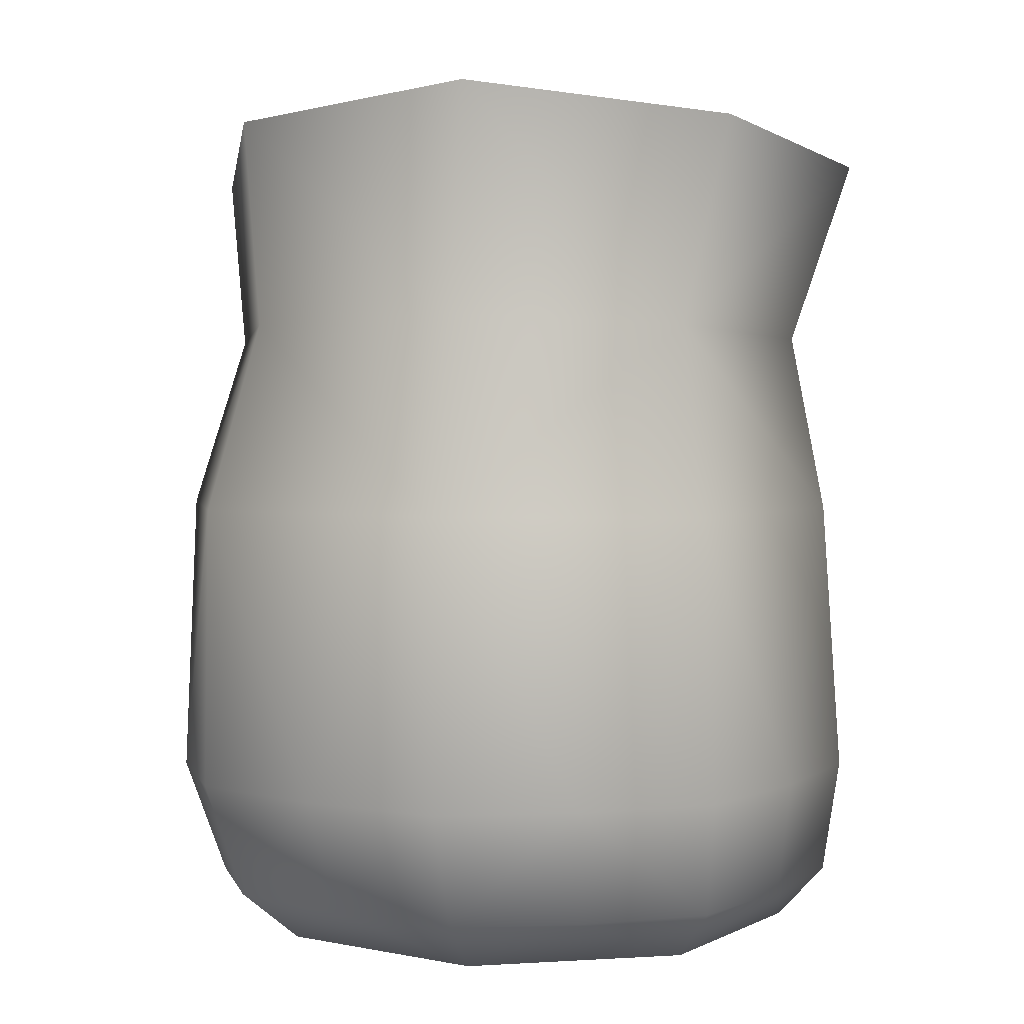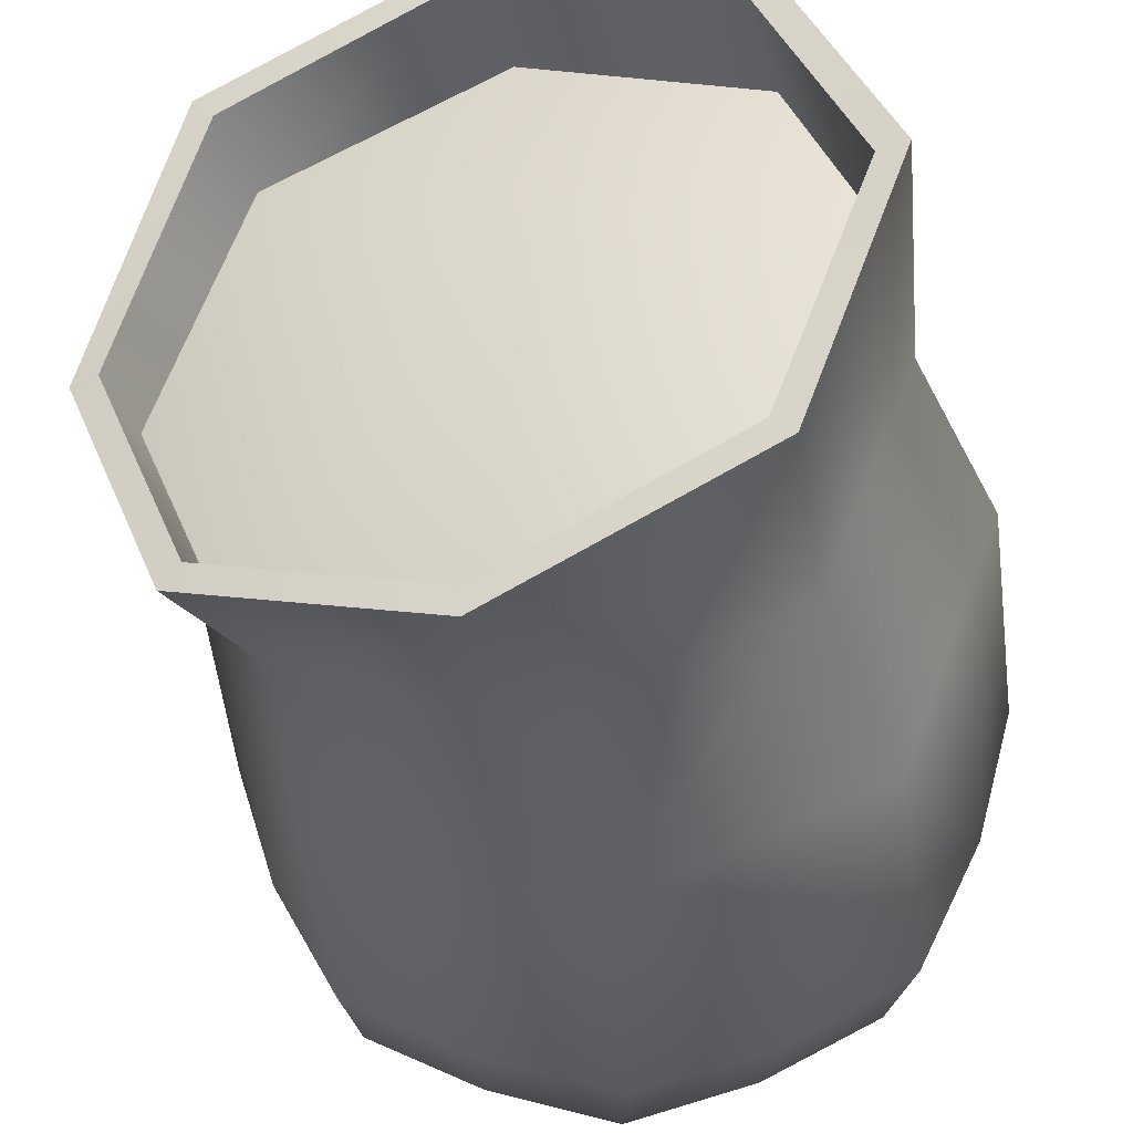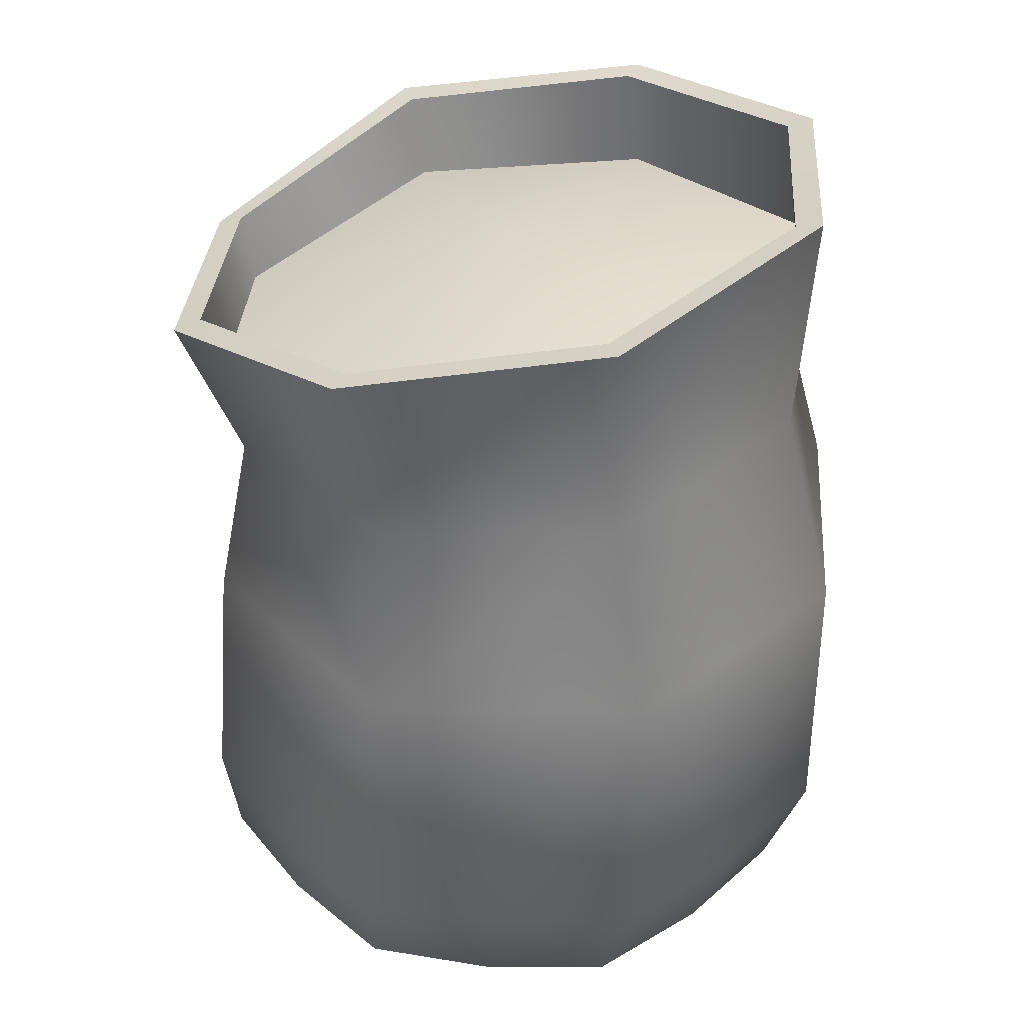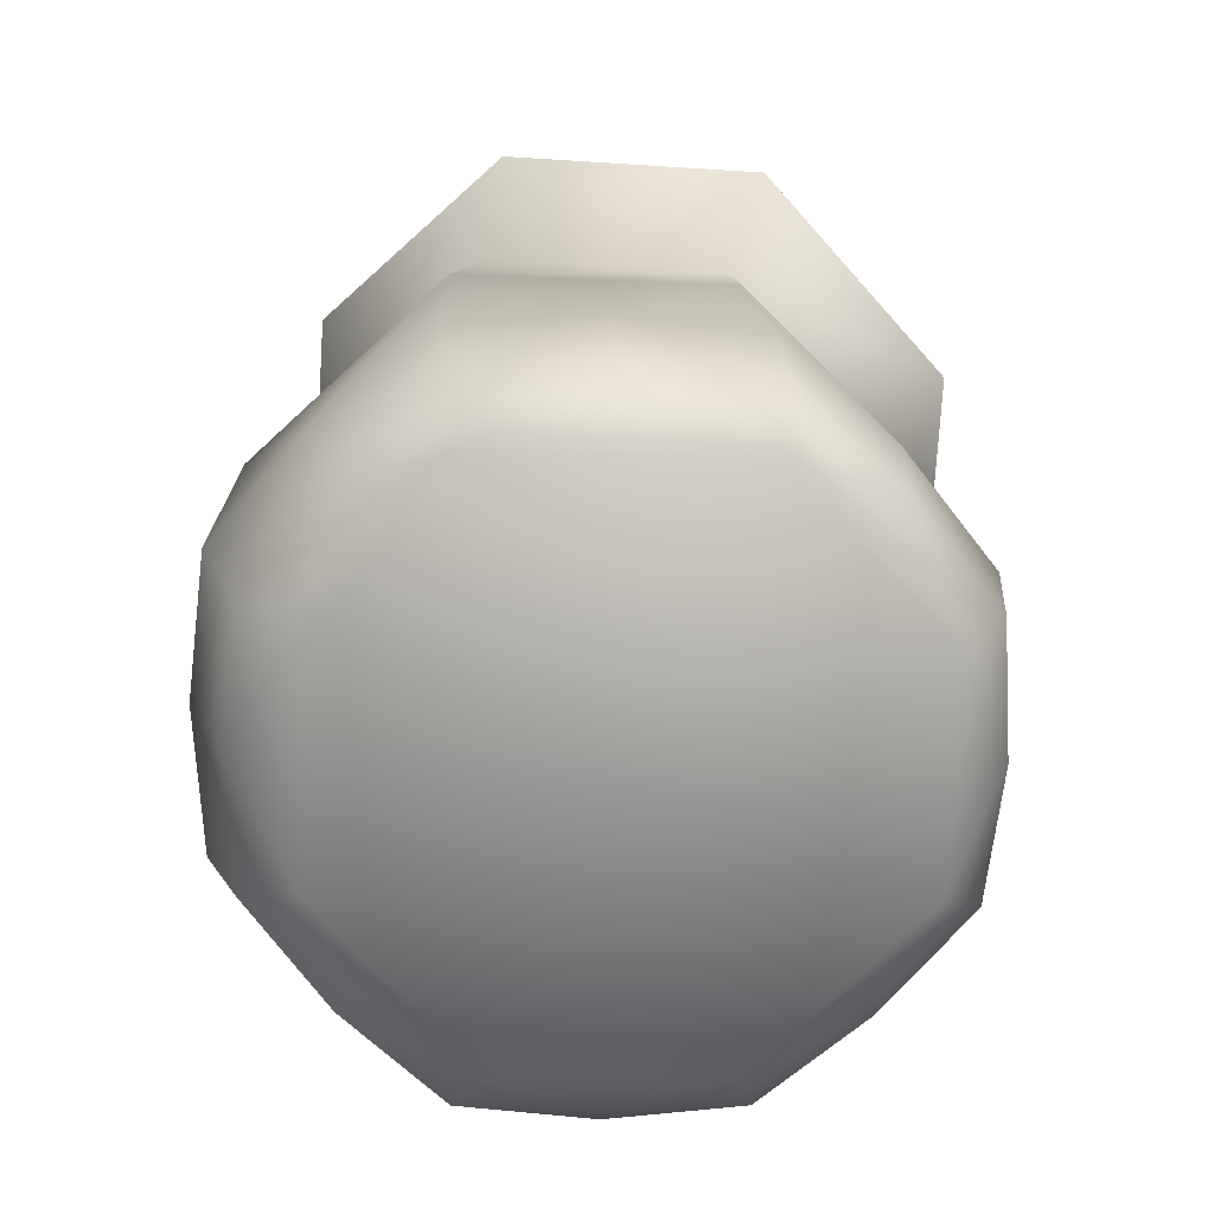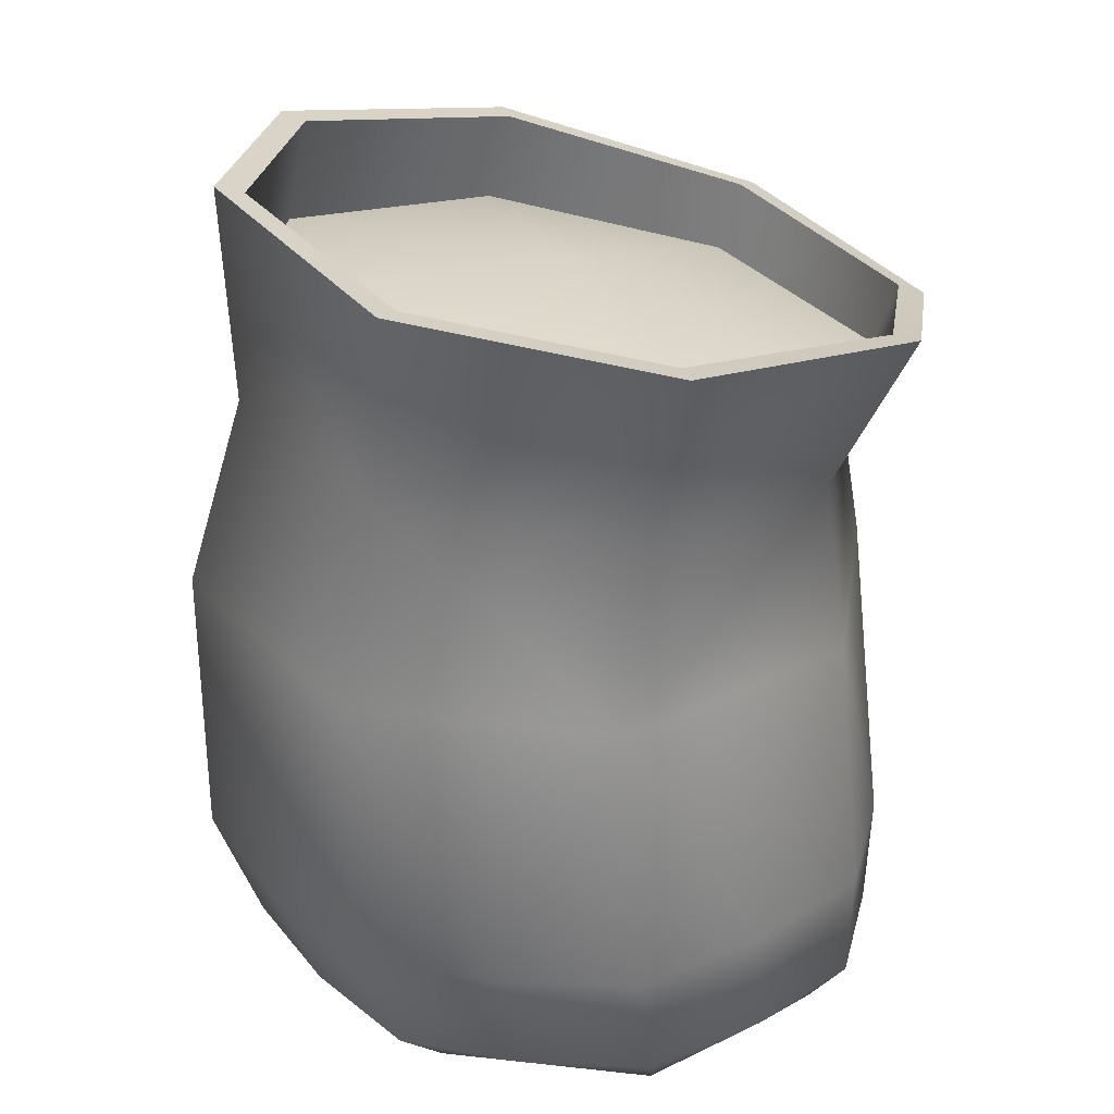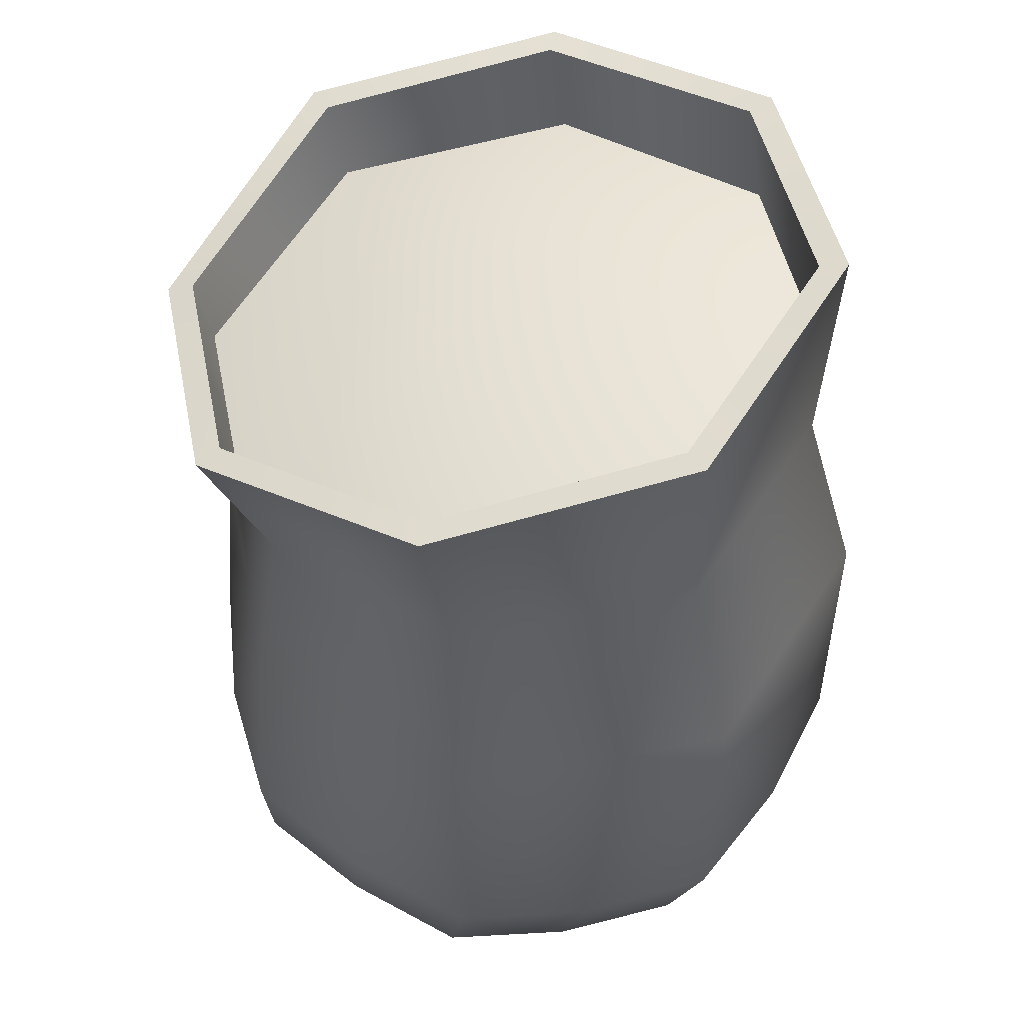
<metadata>
{"format":"obj","ext":"obj","renderer":"f3d","projection":"perspective","resolution":1024,"background":"white","views":[{"elev":4.6,"azim":-78.4,"up":"+Y"},{"elev":-38.7,"azim":-171.7,"up":"+Z"},{"elev":37.5,"azim":-153.5,"up":"+Y"},{"elev":-69.9,"azim":20.6,"up":"+Y"},{"elev":30.5,"azim":-13.9,"up":"+Y"},{"elev":52.3,"azim":-169.0,"up":"+Y"}]}
</metadata>
<code>
v 24.84 21.29 -30.25
v 10.92 21.33 -37.99
v 22.25 51.1 -29.95
v -4.255 21.37 -43.41
v -19.31 21.4 -39.44
v -5.747 52.45 -42.48
v -32.11 21.43 26.77
v -18.38 21.4 34.07
v -32.69 53.51 25.1
v 24.89 21.34 26.85
v 32.12 21.29 13.16
v 22.29 51.97 25.12
v 33.62 74.91 -0.9819
v 23.12 76.89 -26.33
v -0.6501 89.43 -0.3435
v 23.12 76.89 -26.33
v -2.428 81.61 -37.37
v -0.6501 89.43 -0.3435
v -38.08 87.32 -1.318
v -27.46 85.4 24.3
v -0.6501 89.43 -0.3435
v -27.46 85.4 24.3
v -2.155 82.63 34.79
v -0.6501 89.43 -0.3435
v -2.155 82.63 34.79
v 23.14 79.67 24.31
v -0.6501 89.43 -0.3435
v 23.14 79.67 24.31
v 33.62 74.91 -0.9819
v -0.6501 89.43 -0.3435
v 35.87 7.84 -0.6208
v 31.19 1.569 -0.05312
v 31.62 7.84 -14.33
v 24.96 7.842 25.69
v 22.05 1.569 22.02
v 31.64 7.841 13.04
v 32.12 21.29 13.16
v 36.7 21.25 -1.632
v 33.68 50.51 -2.362
v 10.92 21.33 -37.99
v -4.255 21.37 -43.41
v -5.747 52.45 -42.48
v -19.31 21.4 -39.44
v -33.05 21.43 -32.32
v -33.41 53.5 -31.5
v -40.01 21.45 -18.02
v -44.28 21.47 -2.553
v -44.27 54.07 -2.832
v -39.47 21.45 12.77
v -32.11 21.43 26.77
v -32.69 53.51 25.1
v -18.38 21.4 34.07
v -3.587 21.39 38.65
v -5.19 52.74 36.51
v -0.6496 1.569 -32.67
v 11.99 7.842 -34.33
v 21.92 1.569 -22.41
v -23.09 1.569 -24.36
v -15.96 7.844 -35.71
v -0.6496 1.569 -32.67
v -31.86 1.569 -1.458
v -35.22 7.845 -16.23
v -23.09 1.569 -24.36
v -22.22 1.569 21.73
v -34.63 7.845 12.42
v -31.86 1.569 -1.458
v -0.02366 1.569 31.16
v -15.04 7.844 32.34
v -22.22 1.569 21.73
v 22.05 1.569 22.02
v 12.31 7.843 32.37
v -0.02366 1.569 31.16
v -0.3366 1.569 -0.7555
v 22.05 1.569 22.02
v -0.02366 1.569 31.16
v -0.02366 1.569 31.16
v -22.22 1.569 21.73
v -0.3366 1.569 -0.7555
v 11.99 7.842 -34.33
v 24.87 7.841 -27.14
v 21.92 1.569 -22.41
v -0.6496 1.569 -32.67
v -2.009 7.843 -39.31
v 11.99 7.842 -34.33
v -15.96 7.844 -35.71
v -2.009 7.843 -39.31
v -0.6496 1.569 -32.67
v -23.09 1.569 -24.36
v -28.73 7.845 -29.3
v -15.96 7.844 -35.71
v -35.22 7.845 -16.23
v -28.73 7.845 -29.3
v -23.09 1.569 -24.36
v -22.22 1.569 21.73
v -27.75 7.845 25.52
v -34.63 7.845 12.42
v -15.04 7.844 32.34
v -27.75 7.845 25.52
v -22.22 1.569 21.73
v -0.02366 1.569 31.16
v -1.355 7.843 36.6
v -15.04 7.844 32.34
v 22.05 1.569 22.02
v 24.96 7.842 25.69
v 12.31 7.843 32.37
v 22.05 1.569 22.02
v 31.19 1.569 -0.05312
v 31.64 7.841 13.04
v 31.19 1.569 -0.05312
v 21.92 1.569 -22.41
v 31.62 7.84 -14.33
v 21.92 1.569 -22.41
v 24.87 7.841 -27.14
v 31.62 7.84 -14.33
v 36.7 21.25 -1.632
v 32.12 21.26 -16.44
v 33.68 50.51 -2.362
v 24.84 21.29 -30.25
v 22.25 51.1 -29.95
v 32.12 21.26 -16.44
v 33.68 50.51 -2.362
v 20.41 69.24 -25.8
v 33.68 50.51 -2.362
v 30.41 68 -1.648
v -33.05 21.43 -32.32
v -40.01 21.45 -18.02
v -33.41 53.5 -31.5
v -44.27 54.07 -2.832
v -33.41 53.5 -31.5
v -44.27 54.07 -2.832
v -28.17 74.71 -26.81
v -37.8 75.95 -1.992
v -27.68 74.73 22.4
v -39.03 101.2 -0.3582
v -27.49 97.95 27.48
v -0.1596 91.95 -39.23
v -27.96 97.92 -28.56
v -3.954 72.27 -36.44
v -5.747 52.45 -42.48
v -28.17 74.71 -26.81
v -33.41 53.5 -31.5
v -19.31 21.4 -39.44
v -5.747 52.45 -42.48
v -3.587 21.39 38.65
v 11.2 21.37 34.08
v -5.19 52.74 36.51
v 24.89 21.34 26.85
v 22.29 51.97 25.12
v -2.428 81.61 -37.37
v -27.93 85.36 -27.34
v -0.6501 89.43 -0.3435
v -27.93 85.36 -27.34
v -38.08 87.32 -1.318
v 32.12 21.29 13.16
v 33.68 50.51 -2.362
v 22.29 51.97 25.12
v 30.41 68 -1.648
v 22.29 51.97 25.12
v 20.45 70.94 22.42
v -18.38 21.4 34.07
v -5.19 52.74 36.51
v -32.69 53.51 25.1
v -27.68 74.73 22.4
v -5.19 52.74 36.51
v -3.613 72.92 32.38
v -0.6496 1.569 -32.67
v 21.92 1.569 -22.41
v -0.3366 1.569 -0.7555
v -23.09 1.569 -24.36
v -0.3366 1.569 -0.7555
v -31.86 1.569 -1.458
v -39.15 7.846 -1.902
v -35.22 7.845 -16.23
v -34.63 7.845 12.42
v -31.86 1.569 -1.458
v 12.31 7.843 32.37
v -1.355 7.843 36.6
v -0.02366 1.569 31.16
v 11.2 21.37 34.08
v -1.355 7.843 36.6
v -3.587 21.39 38.65
v 31.19 1.569 -0.05312
v 35.87 7.84 -0.6208
v 31.64 7.841 13.04
v 31.62 7.84 -14.33
v 36.7 21.25 -1.632
v 32.12 21.26 -16.44
v 11.2 21.37 34.08
v 22.29 51.97 25.12
v -5.19 52.74 36.51
v 20.45 70.94 22.42
v -3.613 72.92 32.38
v 22.29 51.97 25.12
v 10.92 21.33 -37.99
v -5.747 52.45 -42.48
v 22.25 51.1 -29.95
v 20.41 69.24 -25.8
v -3.954 72.27 -36.44
v 22.25 51.1 -29.95
v -44.28 21.47 -2.553
v -39.47 21.45 12.77
v -44.27 54.07 -2.832
v -39.47 21.45 12.77
v -32.69 53.51 25.1
v -27.68 74.73 22.4
v -37.8 75.95 -1.992
v -32.69 53.51 25.1
v 20.41 69.24 -25.8
v 38.87 80.95 -0
v 30.41 68 -1.648
v 27.48 84.31 -27.49
v 20.41 69.24 -25.8
v -3.954 72.27 -36.44
v -0.1596 91.95 -39.23
v 27.48 84.31 -27.49
v -37.8 75.95 -1.992
v -27.96 97.92 -28.56
v -28.17 74.71 -26.81
v -39.03 101.2 -0.3582
v -27.49 97.95 27.48
v -27.68 74.73 22.4
v 0 93.61 38.87
v -3.613 72.92 32.38
v 0 93.61 38.87
v 20.45 70.94 22.42
v 27.49 89.23 27.49
v -3.613 72.92 32.38
v 20.45 70.94 22.42
v 38.87 80.95 -0
v 27.49 89.23 27.49
v 30.41 68 -1.648
v -22.22 1.569 21.73
v -31.86 1.569 -1.458
v -0.3366 1.569 -0.7555
v -23.09 1.569 -24.36
v 35.77 82.26 -6.8e-05
v 27.48 84.31 -27.49
v 25.29 85.12 -25.31
v 38.87 80.95 -0
v 27.48 84.31 -27.49
v -0.1416 91.95 -36.09
v 25.29 85.12 -25.31
v -0.1596 91.95 -39.23
v -25.69 97.38 -26.17
v -0.1416 91.95 -36.09
v -0.1596 91.95 -39.23
v -27.96 97.92 -28.56
v -39.03 101.2 -0.3582
v -25.69 97.38 -26.17
v -27.96 97.92 -28.56
v -35.92 100.2 -0.3178
v -27.49 97.95 27.48
v -35.92 100.2 -0.3178
v -39.03 101.2 -0.3582
v -25.3 97.43 25.29
v -3.2e-05 93.42 35.77
v -25.3 97.43 25.29
v -27.49 97.95 27.48
v 0 93.61 38.87
v 27.49 89.23 27.49
v -3.2e-05 93.42 35.77
v 0 93.61 38.87
v 25.3 89.15 25.3
v 38.87 80.95 -0
v 25.3 89.15 25.3
v 27.49 89.23 27.49
v 35.77 82.26 -6.8e-05
v 33.62 74.91 -0.9819
v 25.29 85.12 -25.31
v 23.12 76.89 -26.33
v 35.77 82.26 -6.8e-05
v -0.1416 91.95 -36.09
v 23.12 76.89 -26.33
v 25.29 85.12 -25.31
v -2.428 81.61 -37.37
v -25.69 97.38 -26.17
v -2.428 81.61 -37.37
v -0.1416 91.95 -36.09
v -27.93 85.36 -27.34
v -38.08 87.32 -1.318
v -25.69 97.38 -26.17
v -35.92 100.2 -0.3178
v -27.93 85.36 -27.34
v -38.08 87.32 -1.318
v -25.3 97.43 25.29
v -27.46 85.4 24.3
v -35.92 100.2 -0.3178
v -2.155 82.63 34.79
v -27.46 85.4 24.3
v -25.3 97.43 25.29
v -3.2e-05 93.42 35.77
v 23.14 79.67 24.31
v -2.155 82.63 34.79
v -3.2e-05 93.42 35.77
v 25.3 89.15 25.3
v 23.14 79.67 24.31
v 35.77 82.26 -6.8e-05
v 33.62 74.91 -0.9819
v 25.3 89.15 25.3
v 32.12 21.26 -16.44
v 31.62 7.84 -14.33
v 24.87 7.841 -27.14
v 24.84 21.29 -30.25
v 11.99 7.842 -34.33
v 24.84 21.29 -30.25
v 24.87 7.841 -27.14
v 10.92 21.33 -37.99
v 11.99 7.842 -34.33
v -2.009 7.843 -39.31
v 10.92 21.33 -37.99
v -4.255 21.37 -43.41
v -15.96 7.844 -35.71
v -4.255 21.37 -43.41
v -2.009 7.843 -39.31
v -19.31 21.4 -39.44
v -15.96 7.844 -35.71
v -28.73 7.845 -29.3
v -19.31 21.4 -39.44
v -33.05 21.43 -32.32
v -40.01 21.45 -18.02
v -28.73 7.845 -29.3
v -35.22 7.845 -16.23
v -33.05 21.43 -32.32
v -44.28 21.47 -2.553
v -35.22 7.845 -16.23
v -39.15 7.846 -1.902
v -40.01 21.45 -18.02
v -39.47 21.45 12.77
v -39.15 7.846 -1.902
v -34.63 7.845 12.42
v -44.28 21.47 -2.553
v -32.11 21.43 26.77
v -39.47 21.45 12.77
v -27.75 7.845 25.52
v -34.63 7.845 12.42
v -27.75 7.845 25.52
v -18.38 21.4 34.07
v -32.11 21.43 26.77
v -15.04 7.844 32.34
v -3.587 21.39 38.65
v -15.04 7.844 32.34
v -1.355 7.843 36.6
v -18.38 21.4 34.07
v 24.89 21.34 26.85
v 12.31 7.843 32.37
v 24.96 7.842 25.69
v 11.2 21.37 34.08
v 24.96 7.842 25.69
v 32.12 21.29 13.16
v 24.89 21.34 26.85
v 31.64 7.841 13.04
v 32.12 21.29 13.16
v 31.64 7.841 13.04
v 35.87 7.84 -0.6208
v 36.7 21.25 -1.632
v 21.92 1.569 -22.41
v 31.19 1.569 -0.05312
v -0.3366 1.569 -0.7555
v 22.05 1.569 22.02
f 1 2 3
f 4 5 6
f 7 8 9
f 10 11 12
f 13 14 15
f 16 17 18
f 19 20 21
f 22 23 24
f 25 26 27
f 28 29 30
f 31 32 33
f 34 35 36
f 37 38 39
f 40 41 42
f 43 44 45
f 46 47 48
f 49 50 51
f 52 53 54
f 55 56 57
f 58 59 60
f 61 62 63
f 64 65 66
f 67 68 69
f 70 71 72
f 73 74 75
f 76 77 78
f 79 80 81
f 82 83 84
f 85 86 87
f 88 89 90
f 91 92 93
f 94 95 96
f 97 98 99
f 100 101 102
f 103 104 105
f 106 107 108
f 109 110 111
f 112 113 114
f 115 116 117
f 116 118 119
f 120 119 121
f 122 123 119
f 123 122 124
f 125 126 127
f 126 128 129
f 130 131 129
f 130 132 131
f 133 134 132
f 134 133 135
f 136 131 137
f 131 136 138
f 139 140 138
f 140 139 141
f 142 141 143
f 144 145 146
f 145 147 148
f 149 150 151
f 152 153 151
f 154 155 156
f 157 158 155
f 158 157 159
f 160 161 162
f 163 162 164
f 165 163 164
f 166 167 168
f 169 166 170
f 171 172 173
f 174 172 175
f 176 177 178
f 179 180 176
f 180 179 181
f 182 183 184
f 183 185 186
f 186 185 187
f 188 189 190
f 190 191 192
f 191 190 193
f 194 195 196
f 197 195 198
f 195 197 199
f 200 201 202
f 203 204 202
f 202 205 206
f 205 202 207
f 208 209 210
f 209 208 211
f 212 213 214
f 214 215 212
f 216 217 218
f 217 216 219
f 220 221 222
f 222 221 223
f 224 225 226
f 225 224 227
f 228 229 230
f 229 228 231
f 232 233 234
f 234 233 235
f 236 237 238
f 237 236 239
f 240 241 242
f 241 240 243
f 244 245 246
f 246 247 244
f 248 249 250
f 249 248 251
f 252 253 254
f 253 252 255
f 256 257 258
f 258 259 256
f 260 261 262
f 261 260 263
f 264 265 266
f 265 264 267
f 268 269 270
f 269 268 271
f 272 273 274
f 273 272 275
f 276 277 278
f 277 276 279
f 280 281 282
f 281 280 283
f 284 285 286
f 285 284 287
f 288 289 290
f 288 290 291
f 292 293 294
f 294 295 292
f 296 297 298
f 297 296 299
f 300 301 302
f 300 302 303
f 304 305 306
f 305 304 307
f 308 309 310
f 309 311 310
f 312 313 314
f 313 312 315
f 316 317 318
f 317 319 318
f 320 321 322
f 321 320 323
f 324 325 326
f 325 324 327
f 328 329 330
f 329 328 331
f 332 333 334
f 334 333 335
f 336 337 338
f 337 336 339
f 340 341 342
f 341 340 343
f 344 345 346
f 345 344 347
f 348 349 350
f 349 348 351
f 352 353 354
f 352 354 355
f 356 357 358
f 358 357 359

</code>
